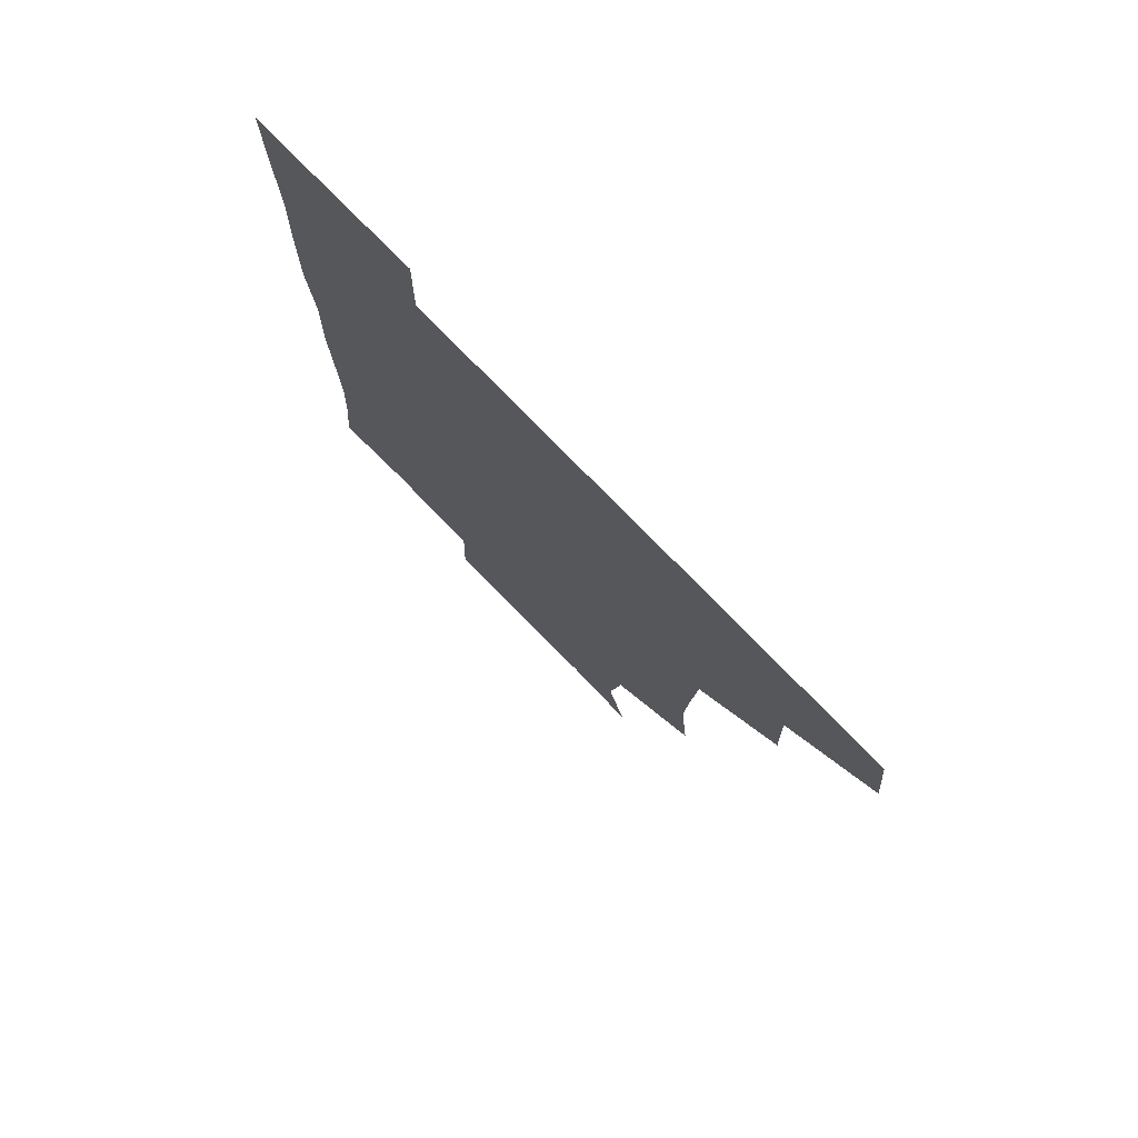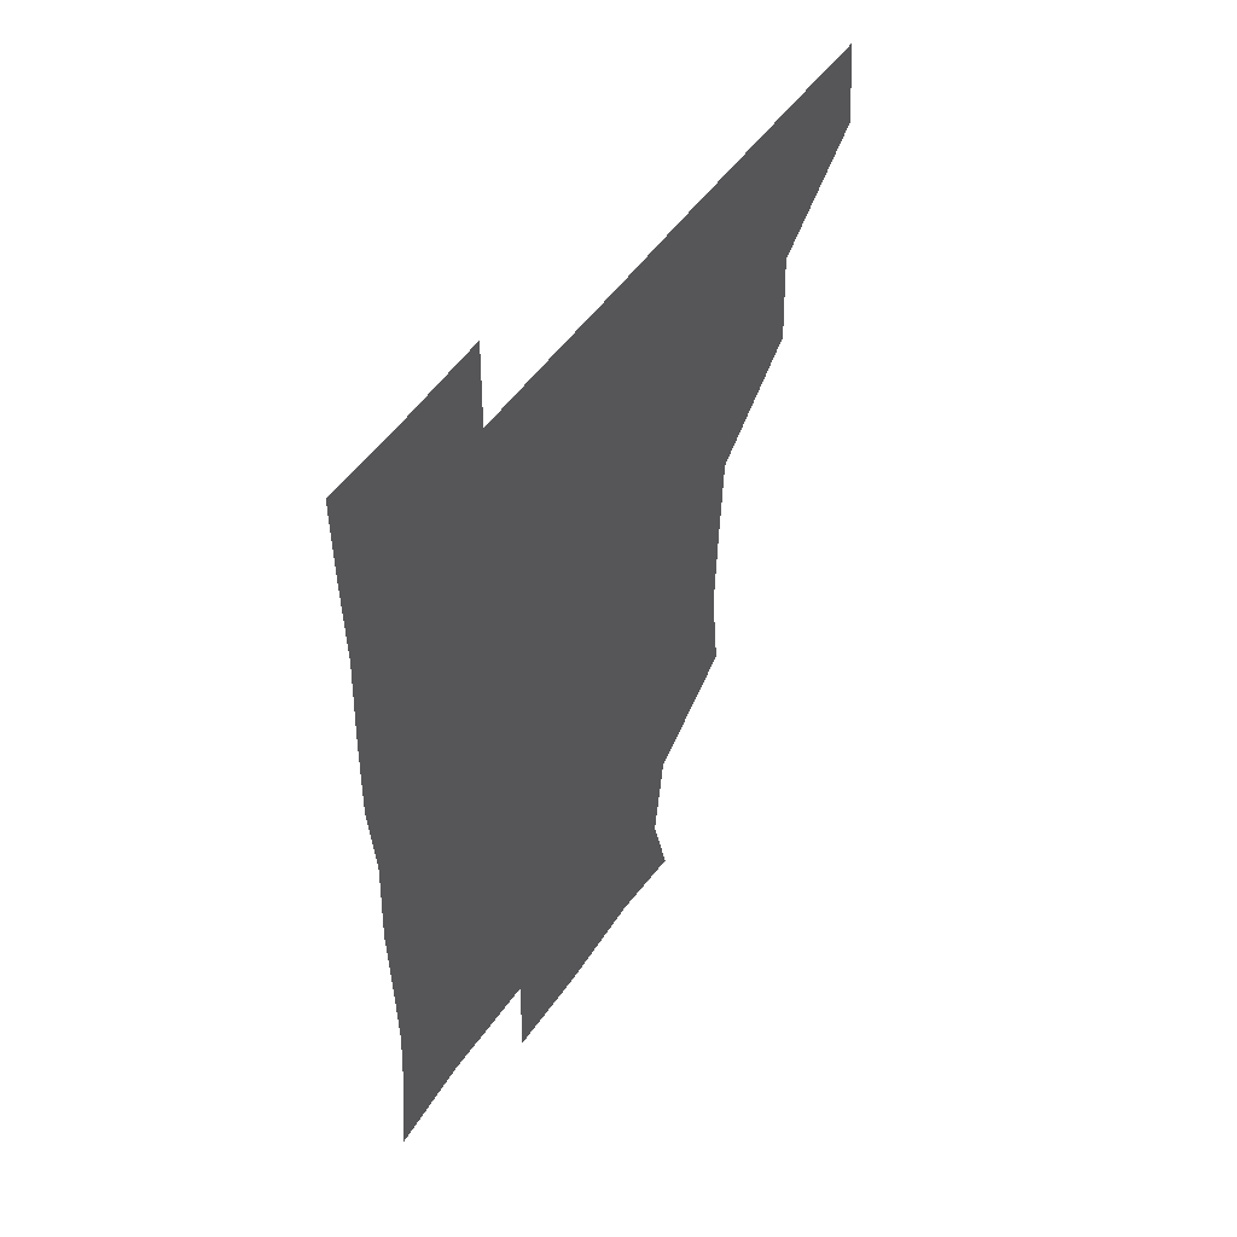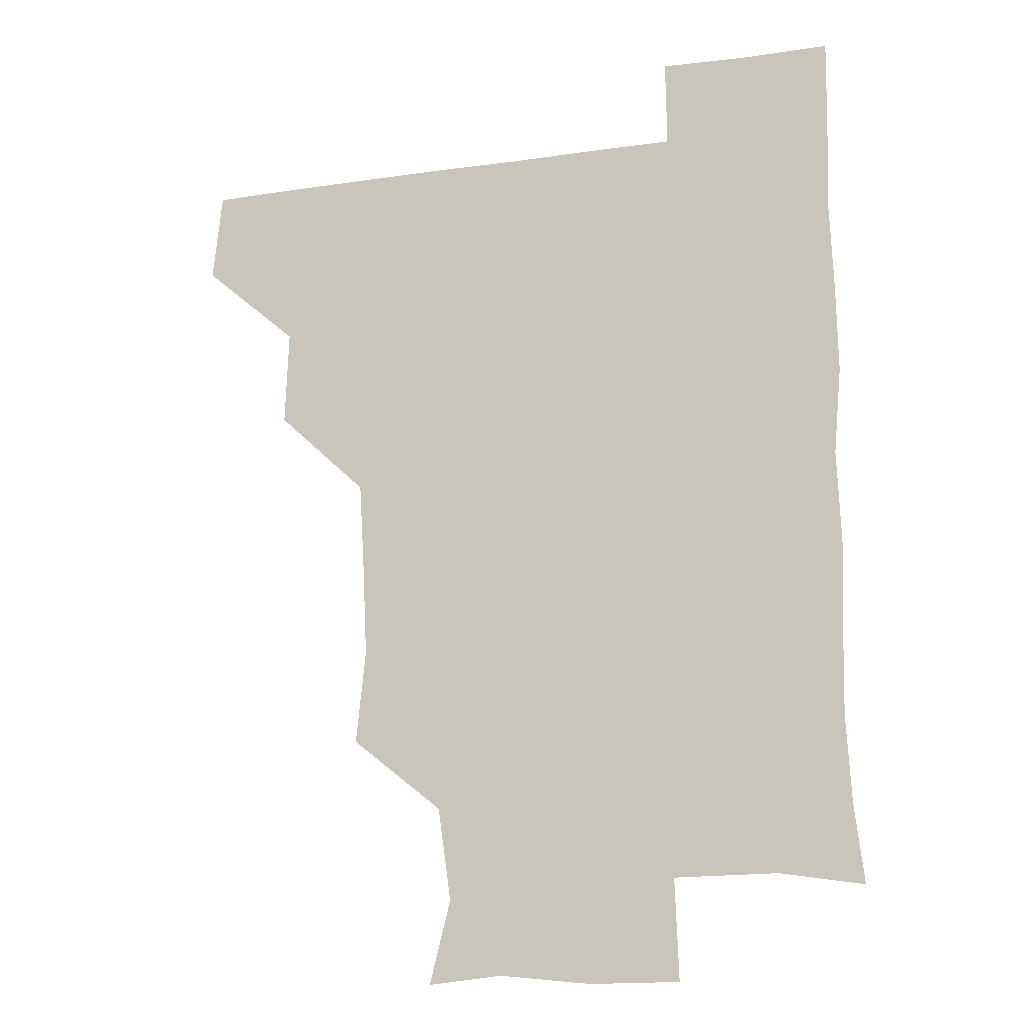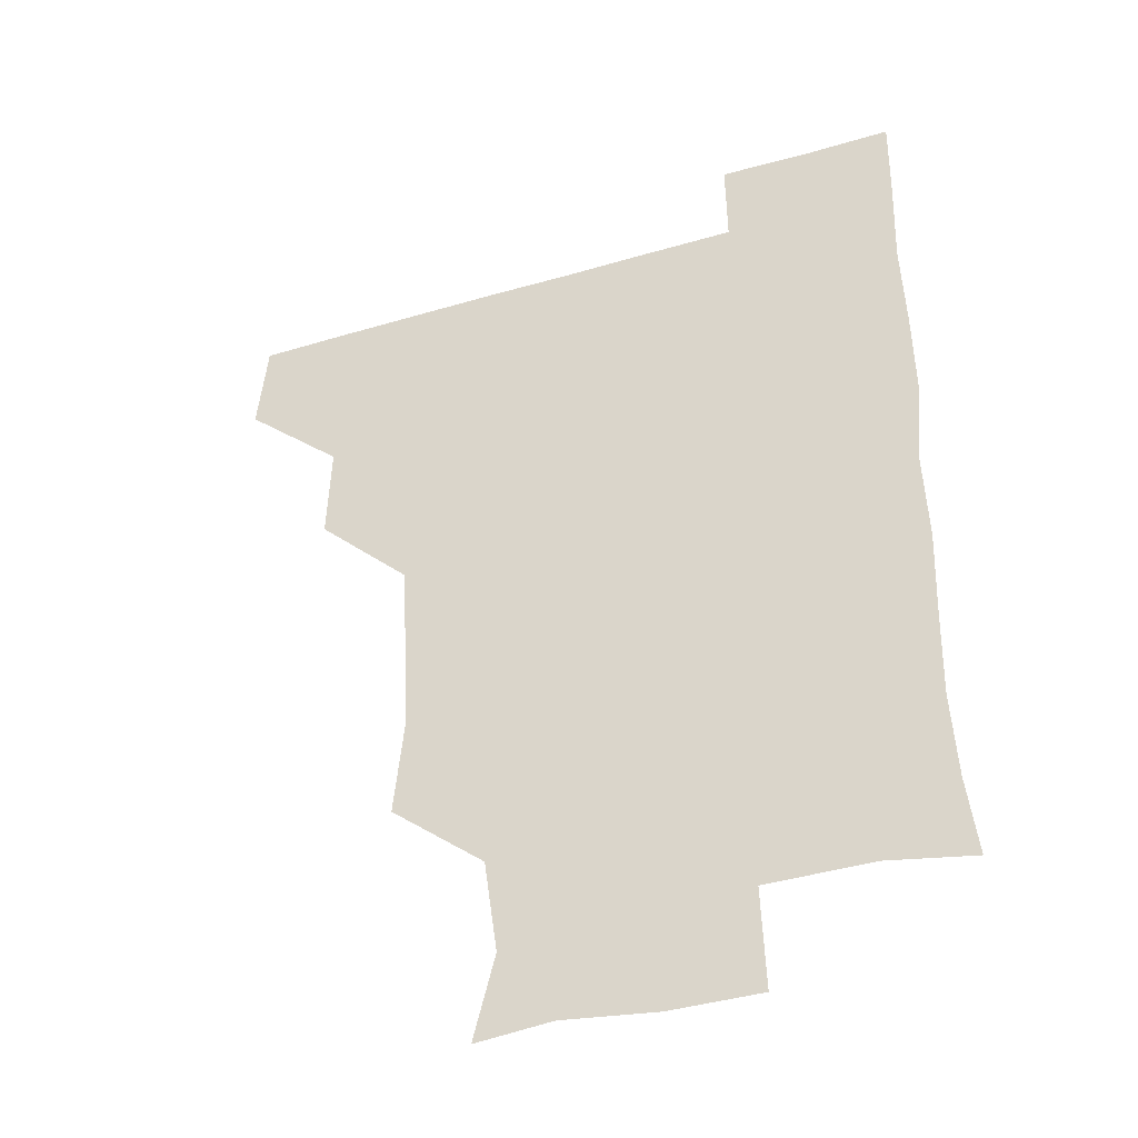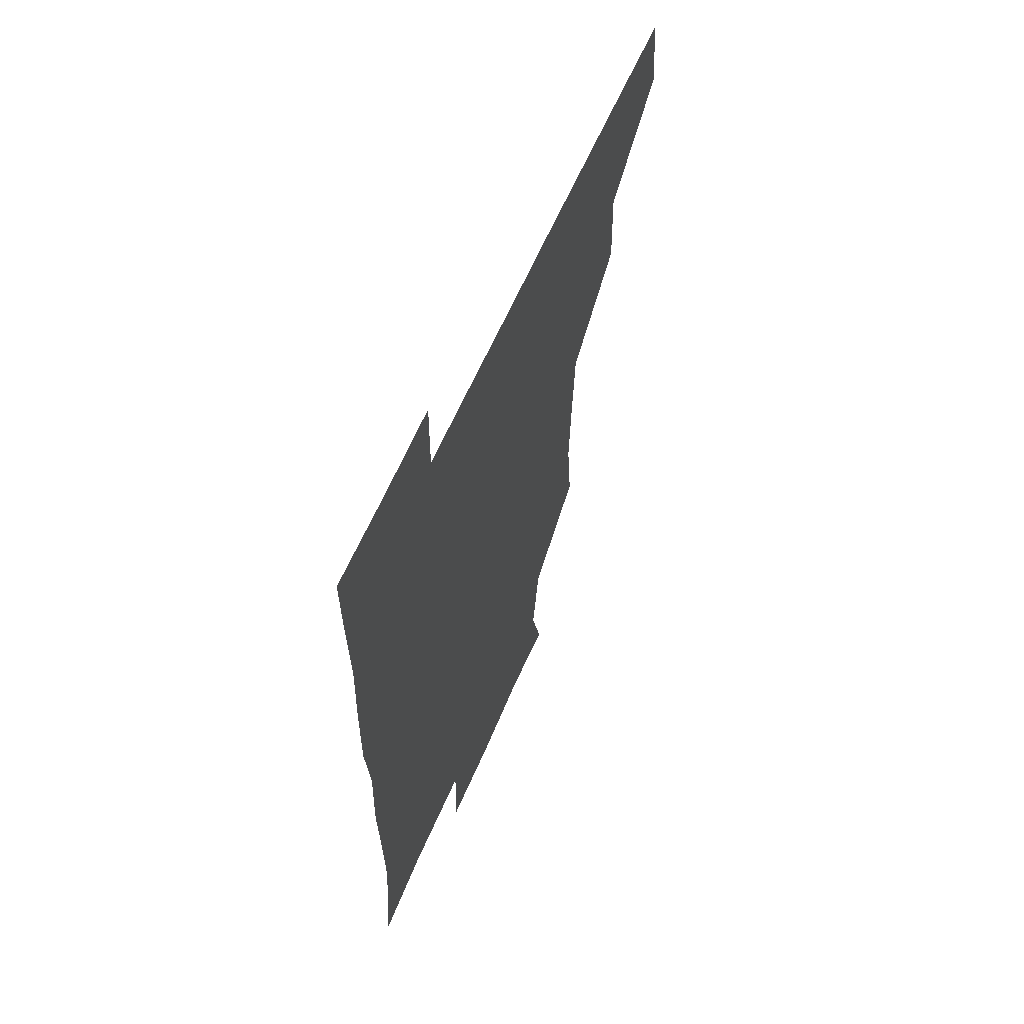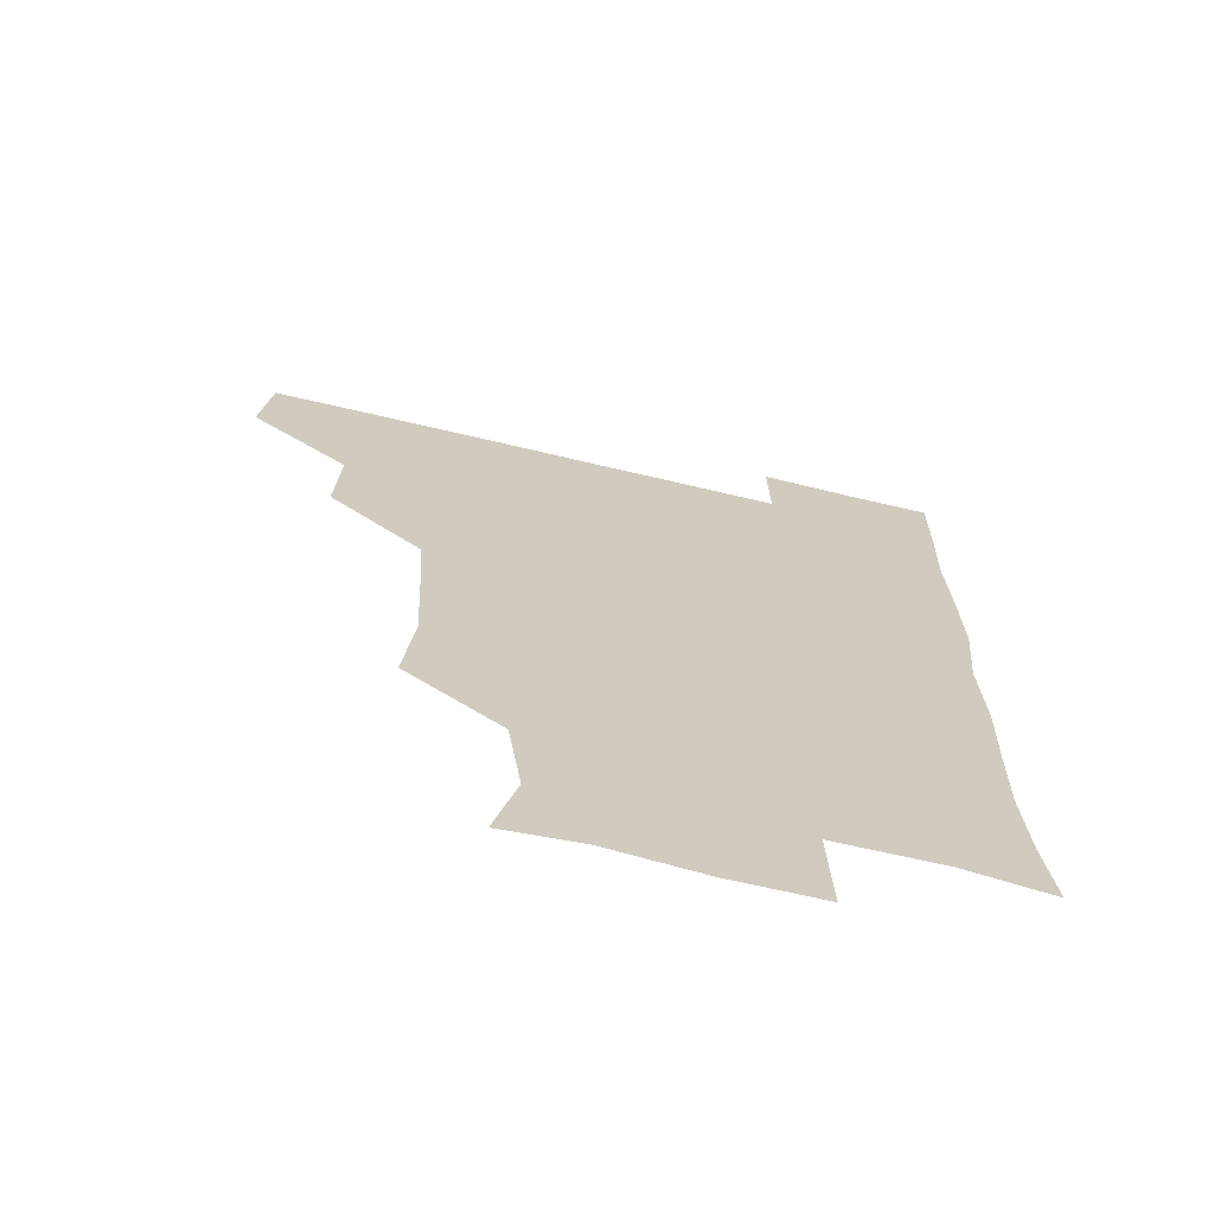
<metadata>
{"format":"obj","ext":"obj","renderer":"f3d","projection":"perspective","resolution":1024,"background":"white","views":[{"elev":77.2,"azim":-134.3,"up":"+Y"},{"elev":51.1,"azim":123.7,"up":"+Y"},{"elev":-15.1,"azim":17.3,"up":"+Y"},{"elev":-39.3,"azim":20.2,"up":"+Y"},{"elev":62.4,"azim":113.4,"up":"+Y"},{"elev":-68.8,"azim":-13.3,"up":"+Y"}]}
</metadata>
<code>
v 479.2 449.3 0
v 482.4 480.4 0
v 511.1 387.5 0
v 512.3 420.6 0
v 512.3 451.6 0
v 511.5 480.8 0
v 542.4 263.6 0
v 545.7 296 0
v 544.3 326.6 0
v 542.3 358.3 0
v 541.1 389.9 0
v 542.2 422.2 0
v 541.9 451.4 0
v 541.1 481 0
v 571.4 177.7 0
v 578.6 206.4 0
v 574.1 238.4 0
v 573.7 272.5 0
v 573.5 303.2 0
v 572.7 332.4 0
v 572.2 362.7 0
v 572.3 393.2 0
v 571.9 422.3 0
v 572.1 451.3 0
v 570.8 481.2 0
v 597.2 180.4 0
v 603.9 212.9 0
v 602.1 242.8 0
v 602.2 274.9 0
v 602.1 303.4 0
v 601.7 333.1 0
v 601.5 362.8 0
v 601.5 393.1 0
v 601.3 421.8 0
v 601.4 451.4 0
v 601.1 480.9 0
v 628.8 177.1 0
v 630.6 214.4 0
v 631.3 244.8 0
v 631.1 273.5 0
v 630.7 304.2 0
v 630.9 333.9 0
v 630.9 363.7 0
v 630.9 393.3 0
v 631 422.1 0
v 631.2 451.6 0
v 630.9 481.1 0
v 659.6 177.3 0
v 658.4 211.8 0
v 659.4 244.2 0
v 659.6 275 0
v 659.9 303.8 0
v 659.7 333.8 0
v 659.9 363.4 0
v 659.9 393.2 0
v 660.3 422.5 0
v 660.7 452.1 0
v 661.2 481.1 0
v 660.7 511.4 0
v 694.1 212.2 0
v 688.8 243.4 0
v 687.8 273.5 0
v 687.3 304.3 0
v 688.9 332.1 0
v 688.4 362.8 0
v 688.9 392.7 0
v 689 422.4 0
v 689.4 452.3 0
v 690.1 481.3 0
v 691 510.5 0
v 723 207.7 0
v 719.8 234.8 0
v 718.2 264.3 0
v 718.8 294.6 0
v 719.8 324.6 0
v 718.5 356.4 0
v 721.2 386.3 0
v 720.7 416.9 0
v 719.4 449.2 0
v 720.4 480.2 0
v 720.7 510.7 0
f 4 5 1
f 1 5 2
f 5 6 2
f 10 11 3
f 3 11 4
f 11 12 4
f 4 12 5
f 12 13 5
f 5 13 6
f 13 14 6
f 17 18 7
f 7 18 8
f 18 19 8
f 8 19 9
f 19 20 9
f 9 20 10
f 20 21 10
f 10 21 11
f 21 22 11
f 11 22 12
f 22 23 12
f 12 23 13
f 23 24 13
f 13 24 14
f 24 25 14
f 15 26 16
f 26 27 16
f 16 27 17
f 27 28 17
f 17 28 18
f 28 29 18
f 18 29 19
f 29 30 19
f 19 30 20
f 30 31 20
f 20 31 21
f 31 32 21
f 21 32 22
f 32 33 22
f 22 33 23
f 33 34 23
f 23 34 24
f 34 35 24
f 24 35 25
f 35 36 25
f 26 37 27
f 37 38 27
f 27 38 28
f 38 39 28
f 28 39 29
f 39 40 29
f 29 40 30
f 40 41 30
f 30 41 31
f 41 42 31
f 31 42 32
f 42 43 32
f 32 43 33
f 43 44 33
f 33 44 34
f 44 45 34
f 34 45 35
f 45 46 35
f 35 46 36
f 46 47 36
f 37 48 38
f 48 49 38
f 38 49 39
f 49 50 39
f 39 50 40
f 50 51 40
f 40 51 41
f 51 52 41
f 41 52 42
f 52 53 42
f 42 53 43
f 53 54 43
f 43 54 44
f 54 55 44
f 44 55 45
f 55 56 45
f 45 56 46
f 56 57 46
f 46 57 47
f 57 58 47
f 49 60 50
f 60 61 50
f 50 61 51
f 61 62 51
f 51 62 52
f 62 63 52
f 52 63 53
f 63 64 53
f 53 64 54
f 64 65 54
f 54 65 55
f 65 66 55
f 55 66 56
f 66 67 56
f 56 67 57
f 67 68 57
f 57 68 58
f 68 69 58
f 58 69 59
f 69 70 59
f 60 71 61
f 71 72 61
f 61 72 62
f 72 73 62
f 62 73 63
f 73 74 63
f 63 74 64
f 74 75 64
f 64 75 65
f 75 76 65
f 65 76 66
f 76 77 66
f 66 77 67
f 77 78 67
f 67 78 68
f 78 79 68
f 68 79 69
f 79 80 69
f 69 80 70
f 80 81 70

</code>
